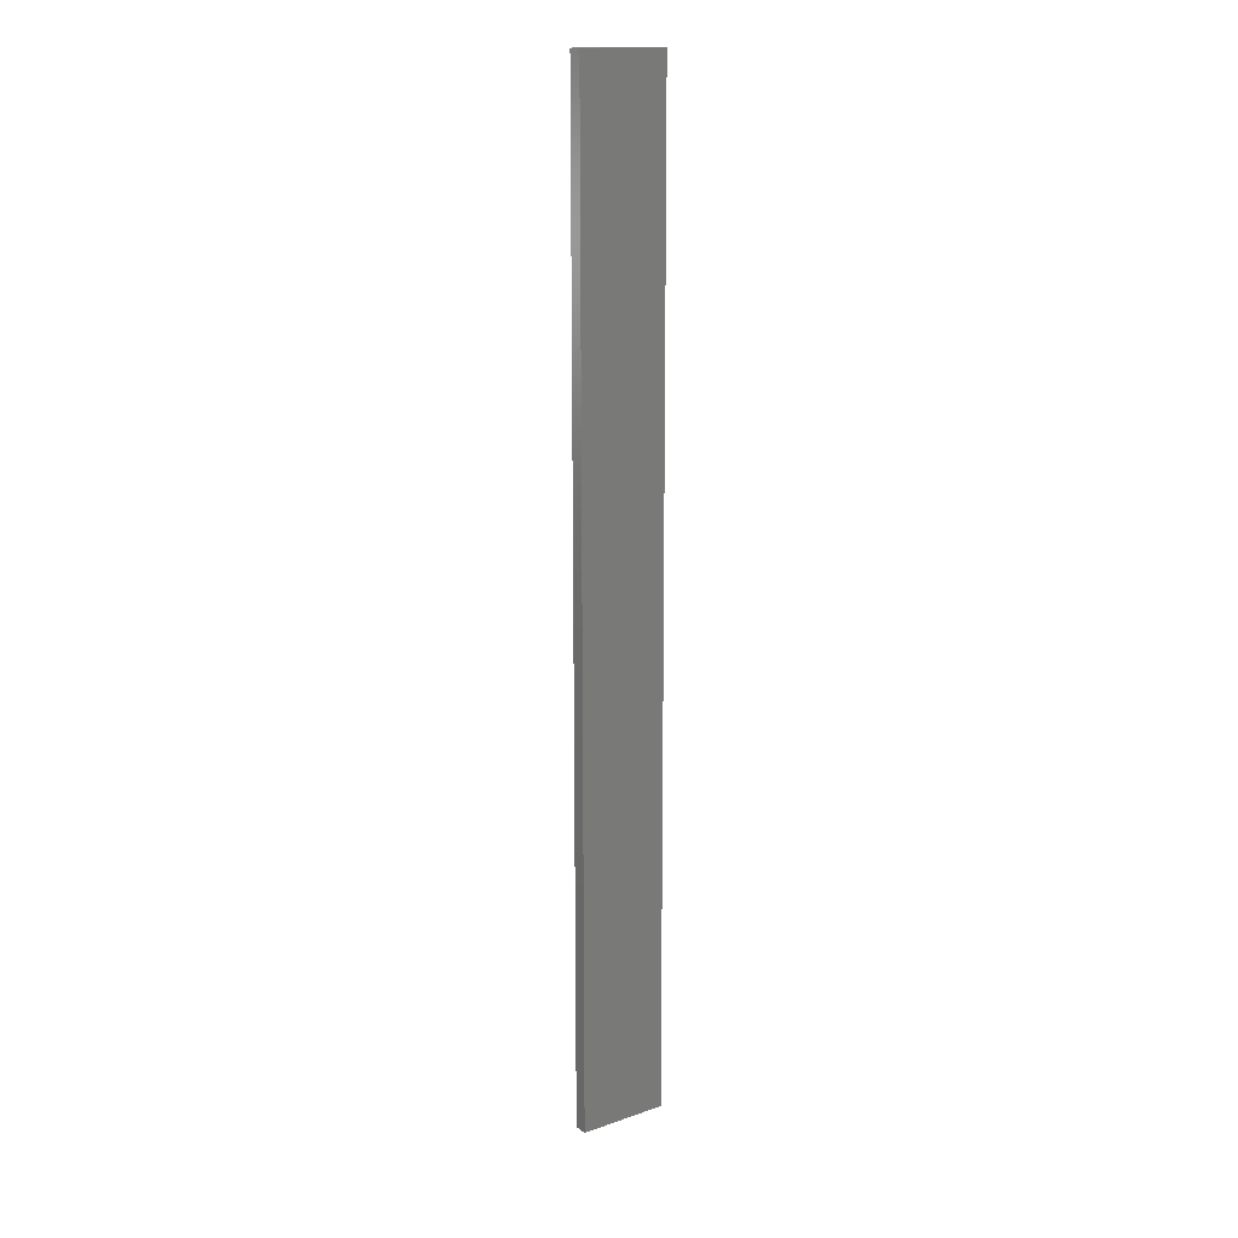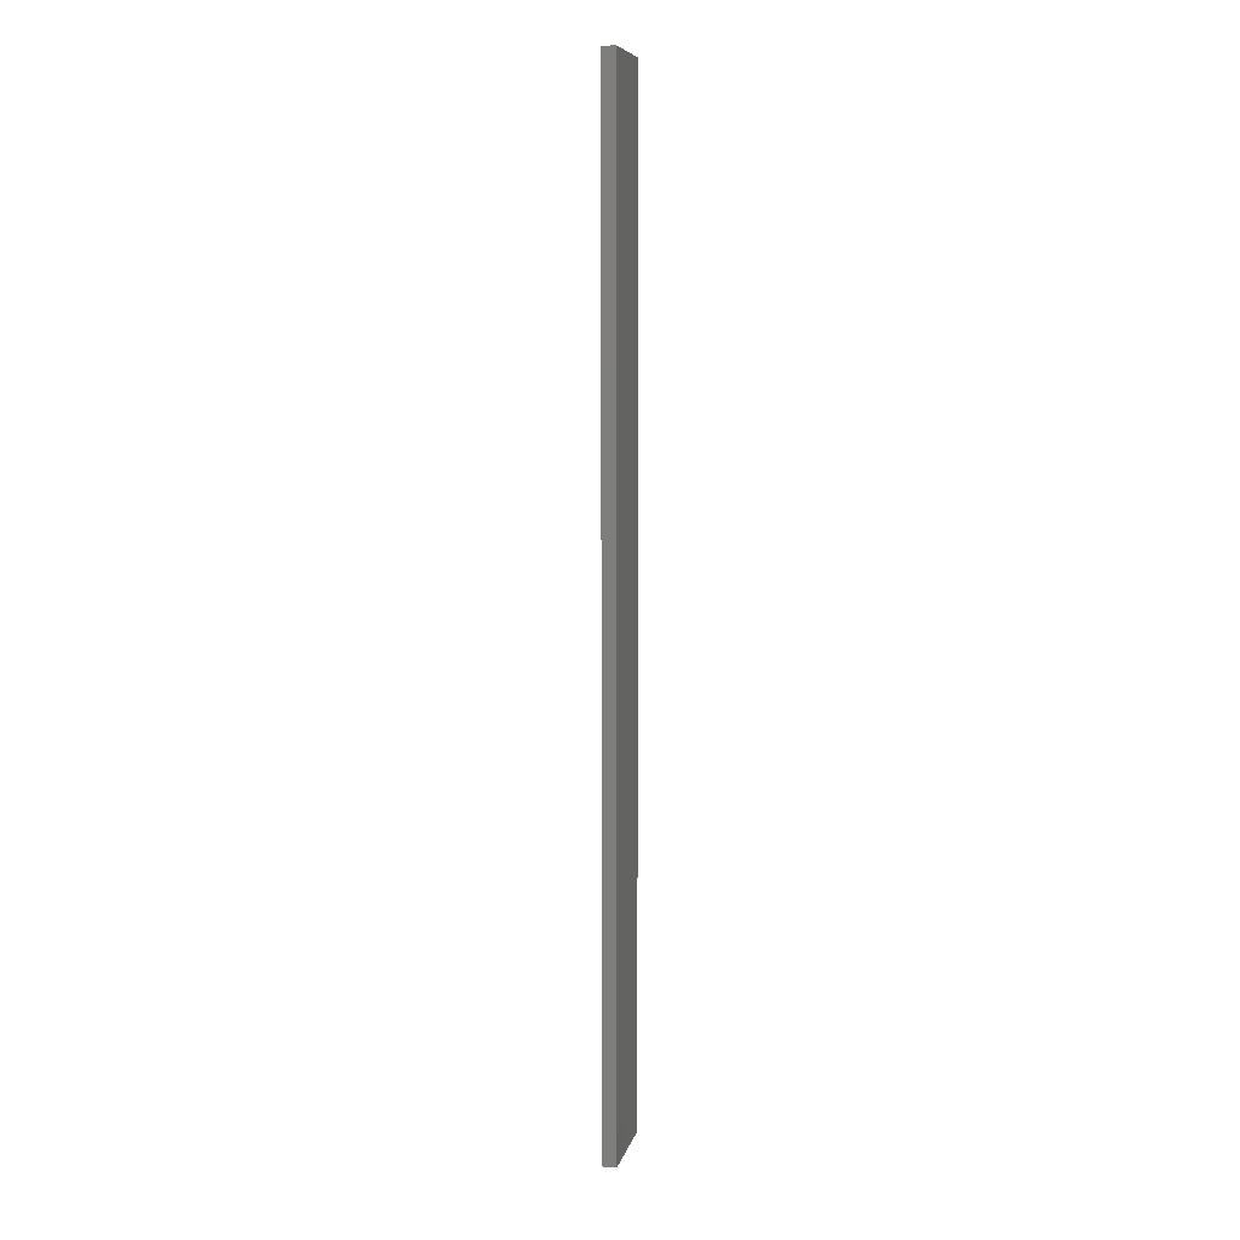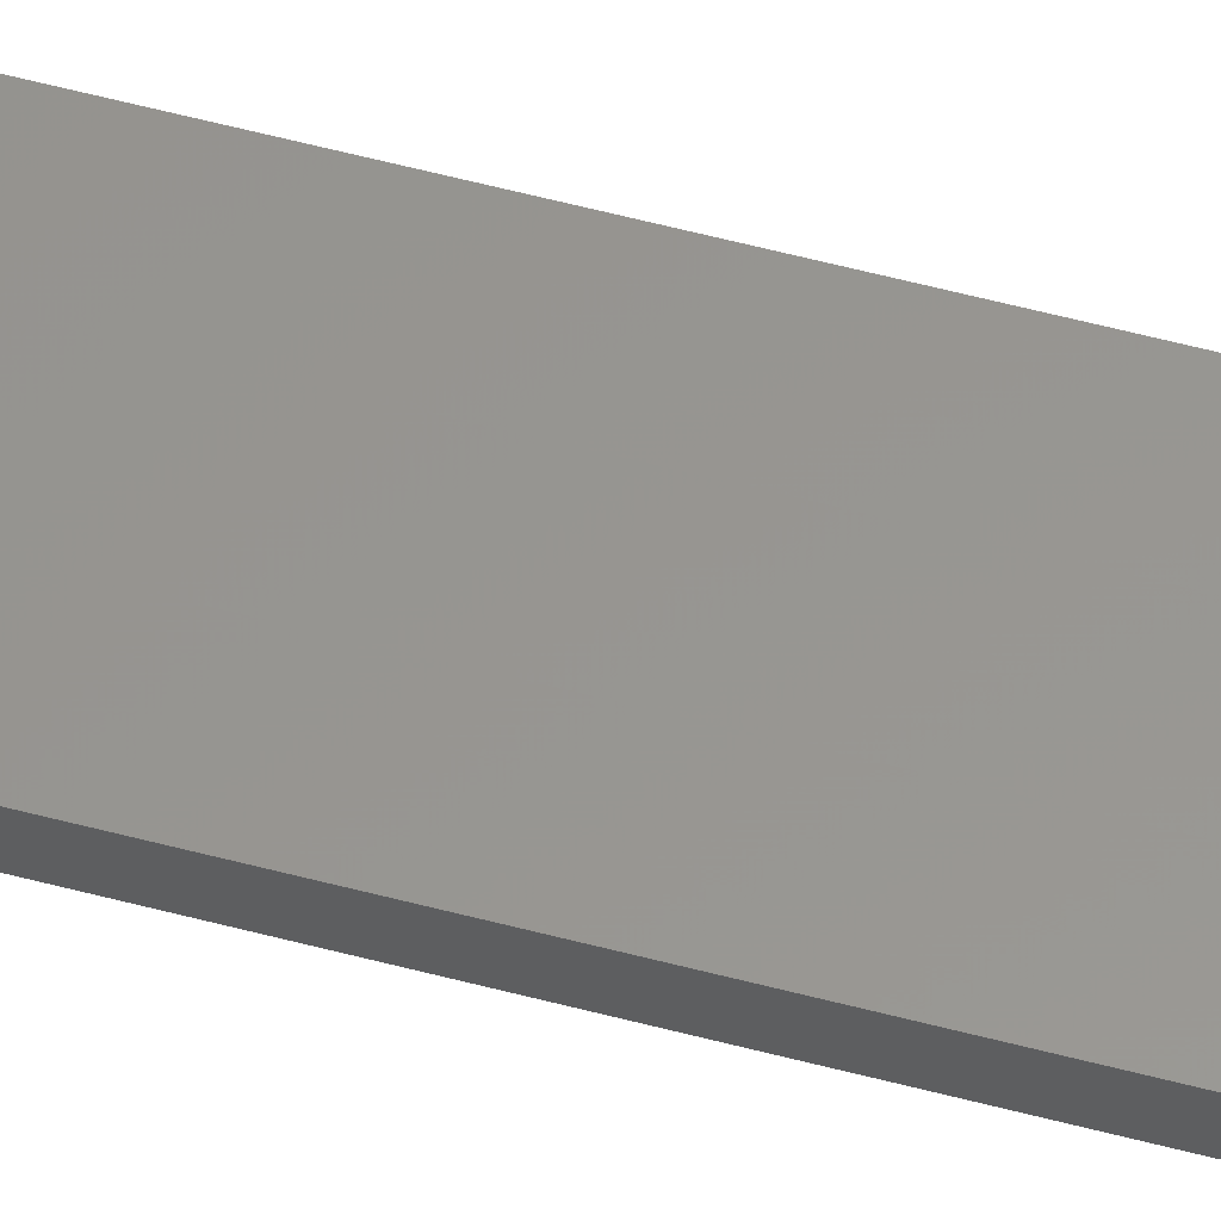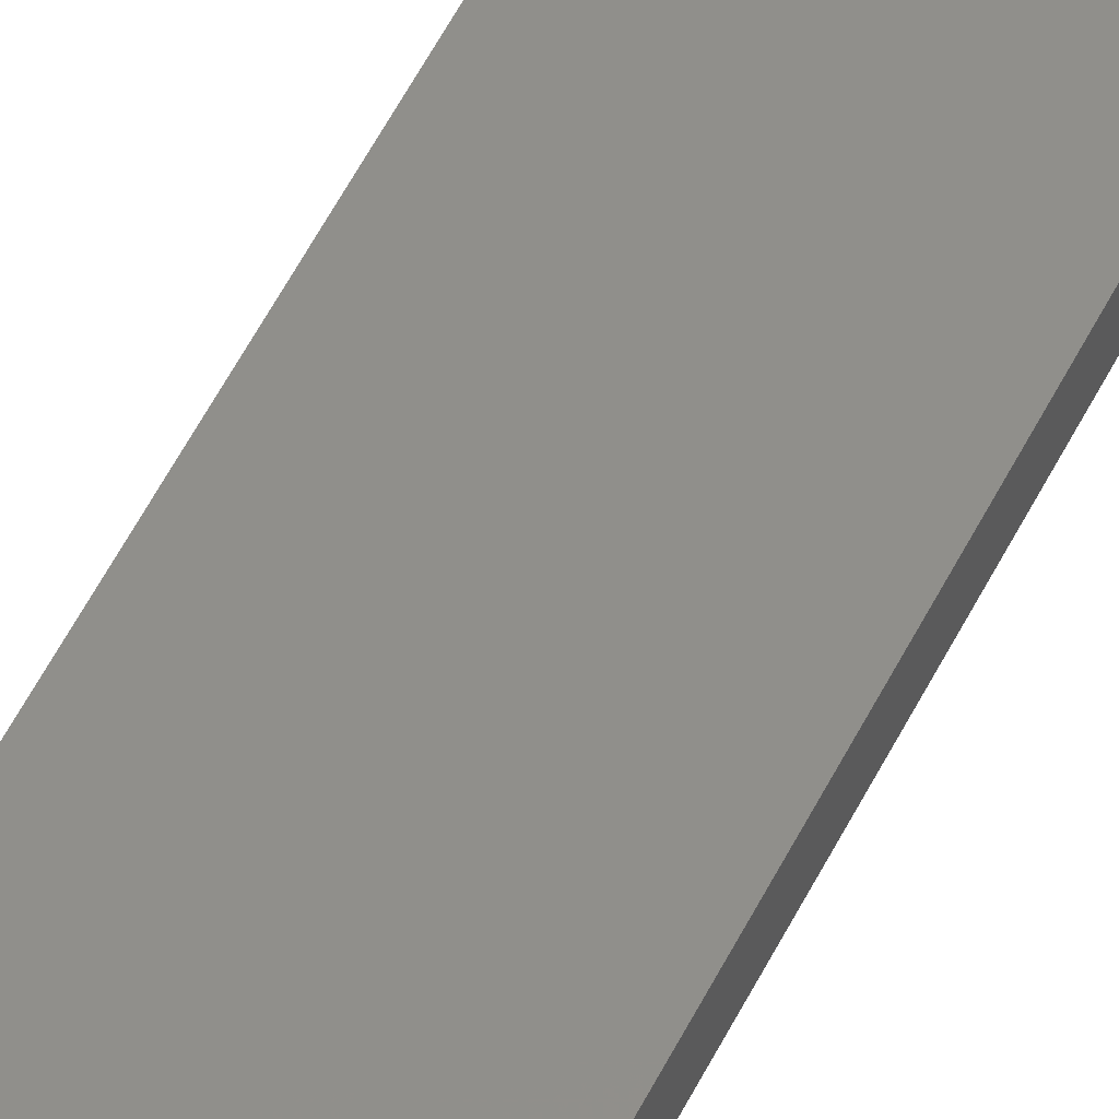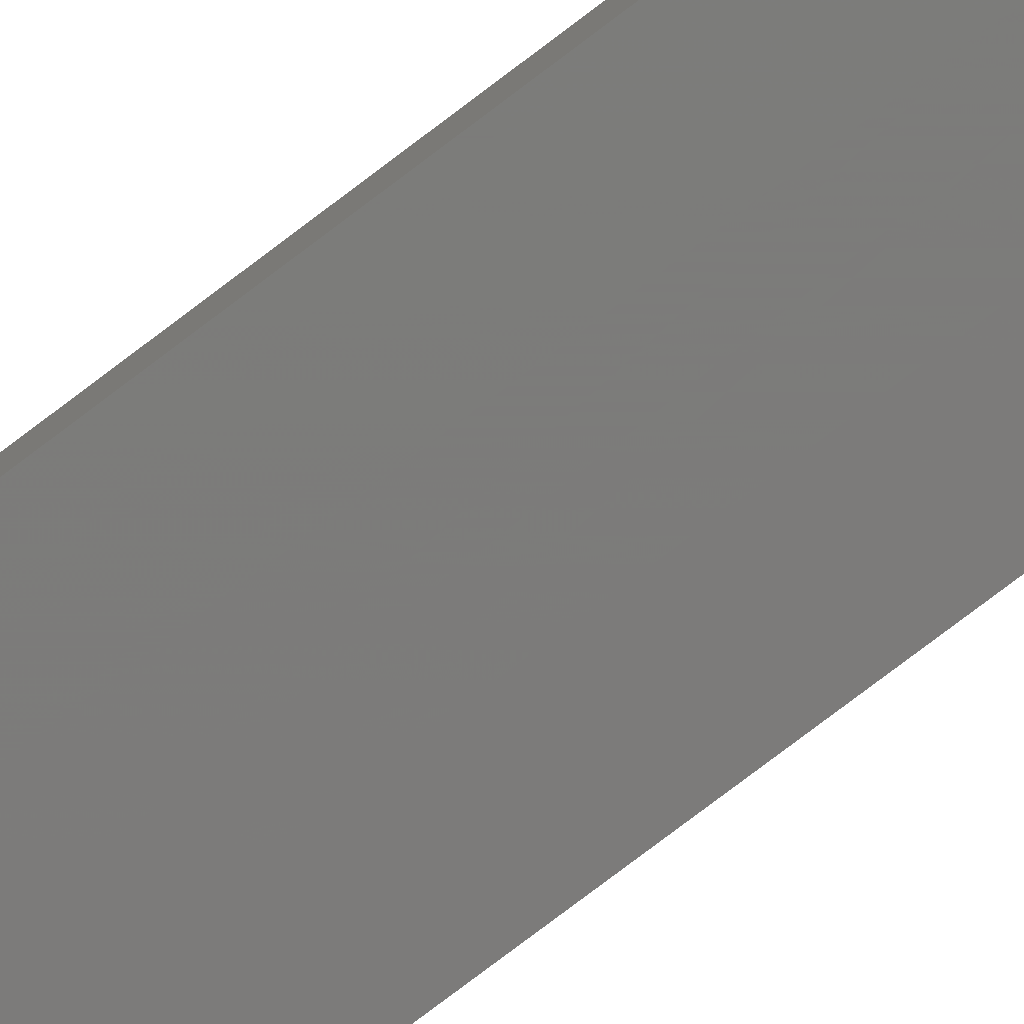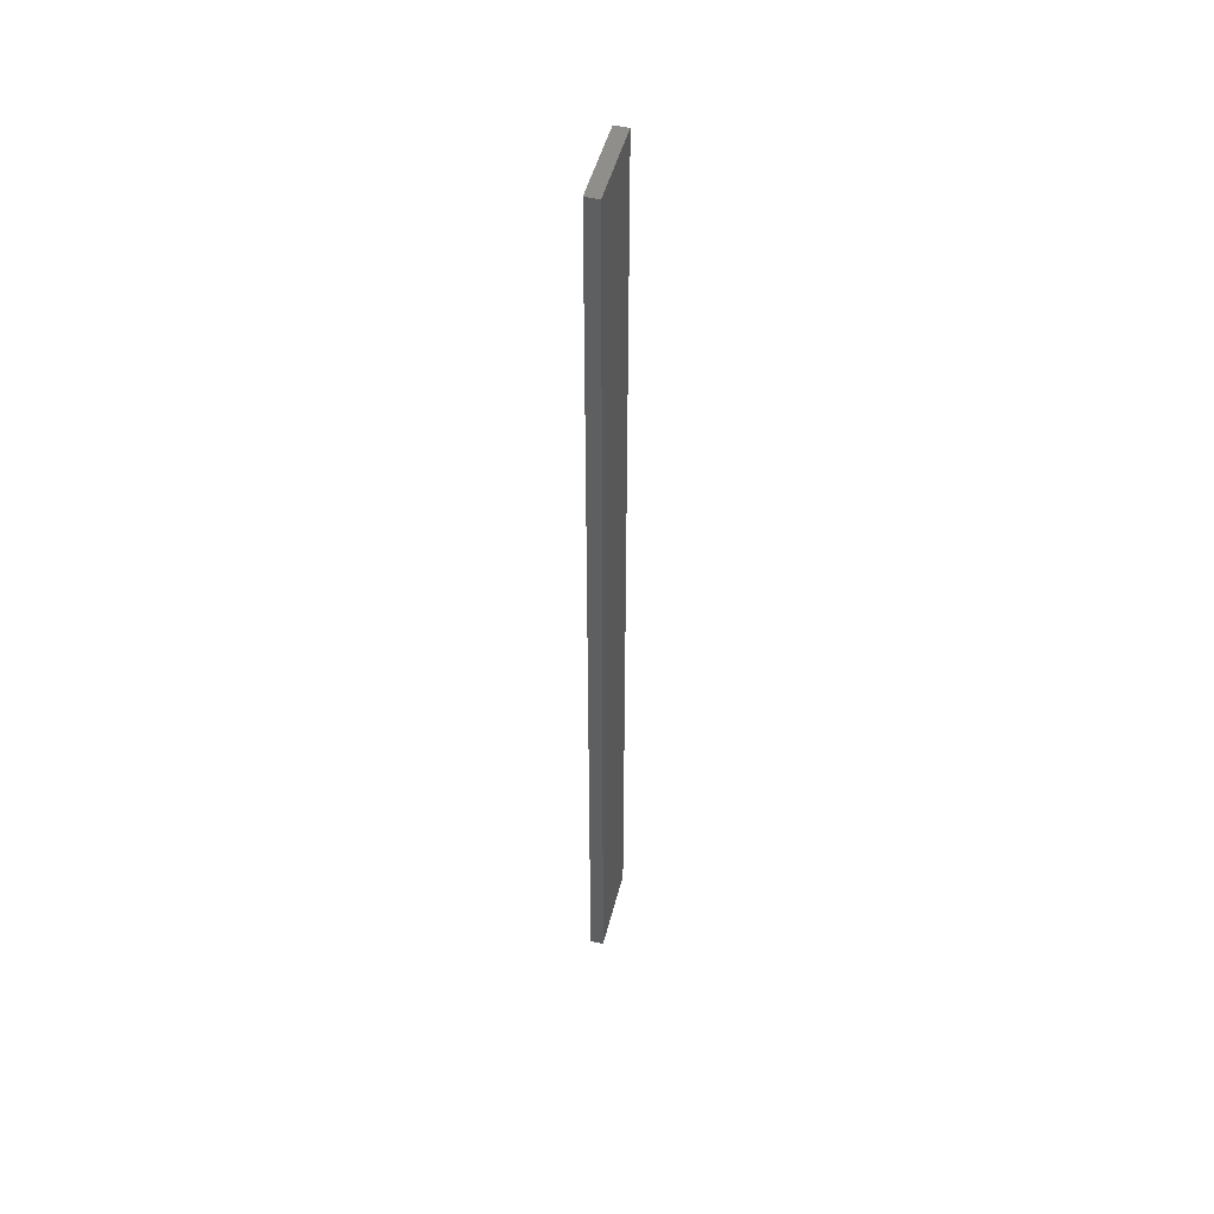
<metadata>
{"format":"stl","ext":"stl","renderer":"f3d","projection":"perspective","resolution":1024,"background":"white","views":[{"elev":15.6,"azim":-35.5,"up":"+Z"},{"elev":8.0,"azim":102.5,"up":"+Z"},{"elev":58.0,"azim":-74.7,"up":"+Y"},{"elev":49.3,"azim":24.5,"up":"+Y"},{"elev":-75.1,"azim":-52.5,"up":"+Y"},{"elev":48.4,"azim":104.2,"up":"+Z"}]}
</metadata>
<code>
# stl→obj: 16 verts, 28 faces
v -0.05289 -4.35 385.4
v -0.05289 -4.35 389
v -0.1612 -4.35 389
v -0.1612 -4.35 385.4
v -0.2696 -4.351 389
v -0.2696 -4.351 385.4
v -0.3779 -4.351 385.4
v -0.3779 -4.351 389
v -0.3779 -4.301 385.4
v -0.3779 -4.301 389
v -0.05308 -4.3 389
v -0.05308 -4.3 385.4
v -0.1614 -4.3 389
v -0.1614 -4.3 385.4
v -0.2696 -4.301 385.4
v -0.2696 -4.301 389
f 1 2 3
f 4 3 5
f 4 1 3
f 6 4 5
f 7 5 8
f 7 6 5
f 9 7 8
f 9 8 10
f 11 12 13
f 12 14 13
f 13 15 16
f 14 15 13
f 16 9 10
f 15 9 16
f 12 11 2
f 1 12 2
f 9 15 7
f 15 6 7
f 14 4 15
f 15 4 6
f 12 1 14
f 14 1 4
f 16 10 8
f 5 16 8
f 3 13 16
f 3 16 5
f 2 11 13
f 2 13 3

</code>
